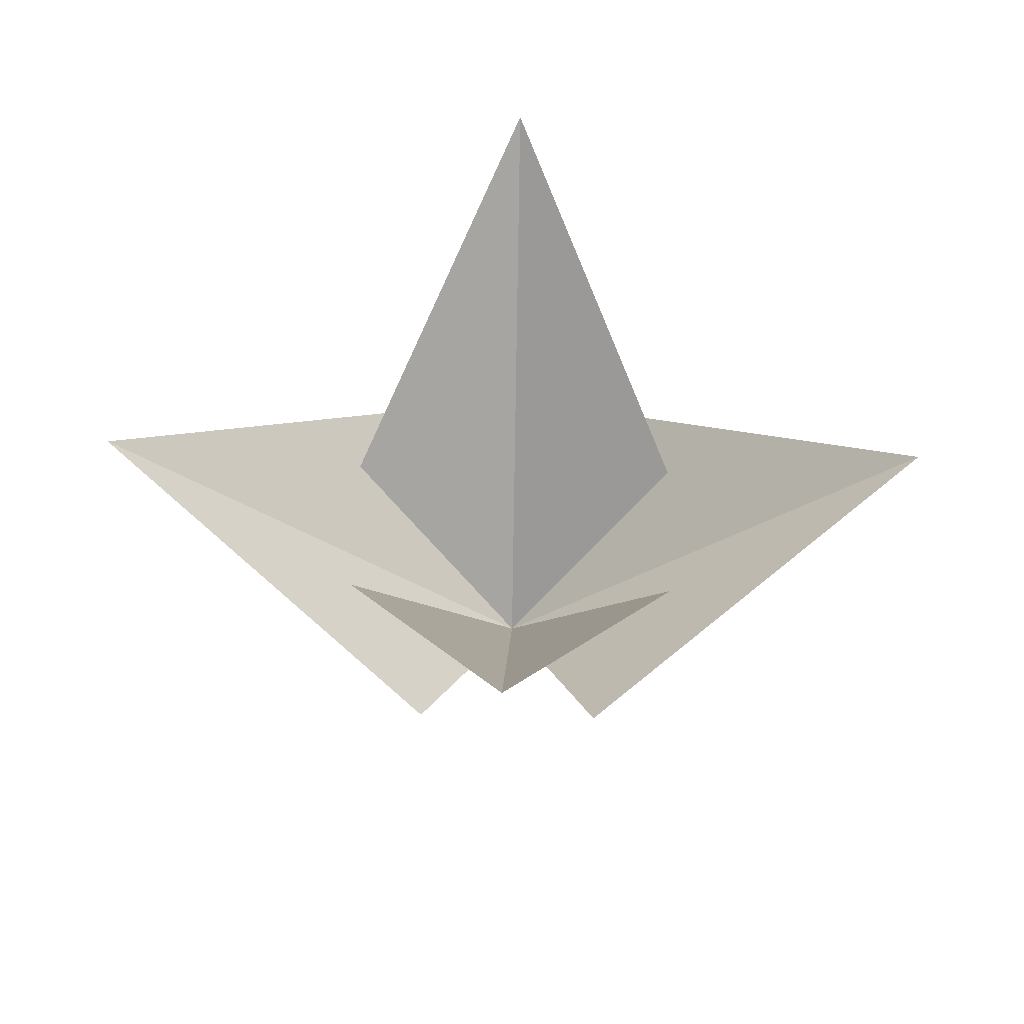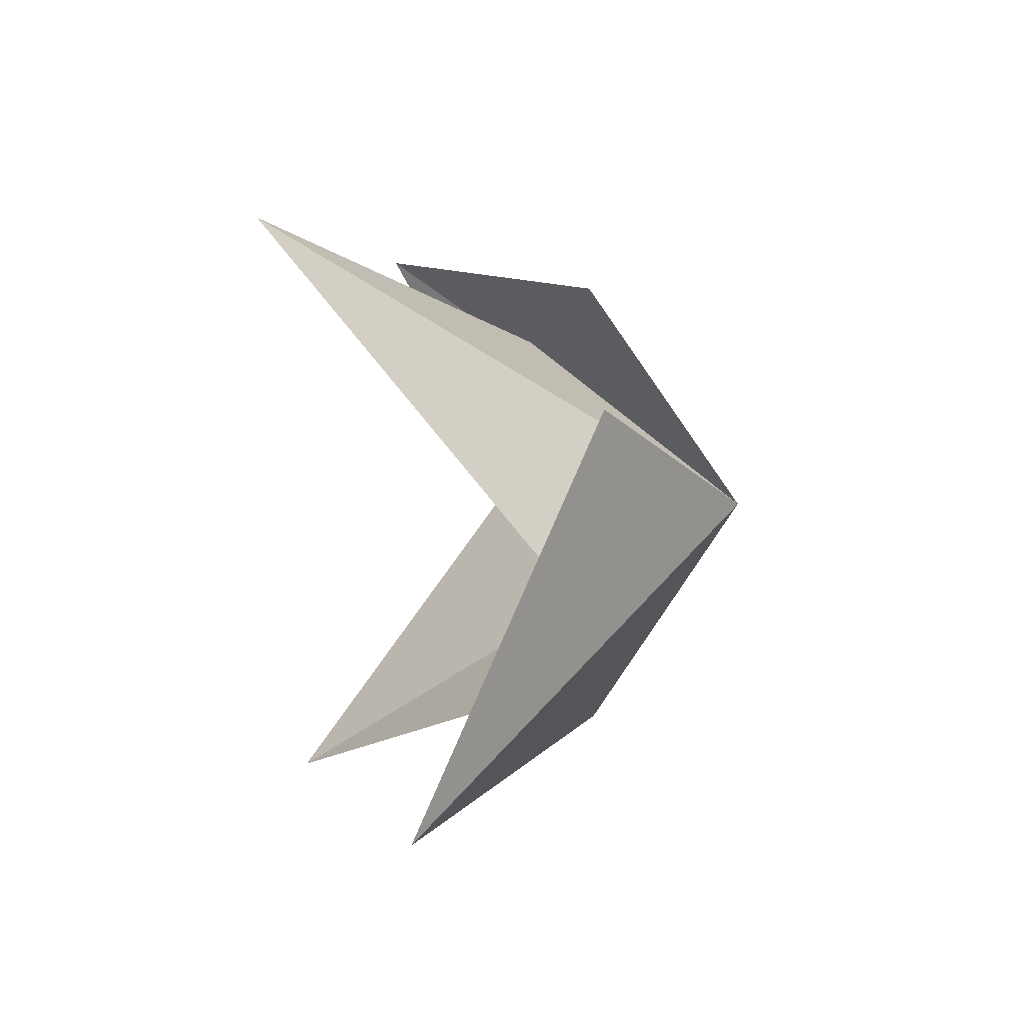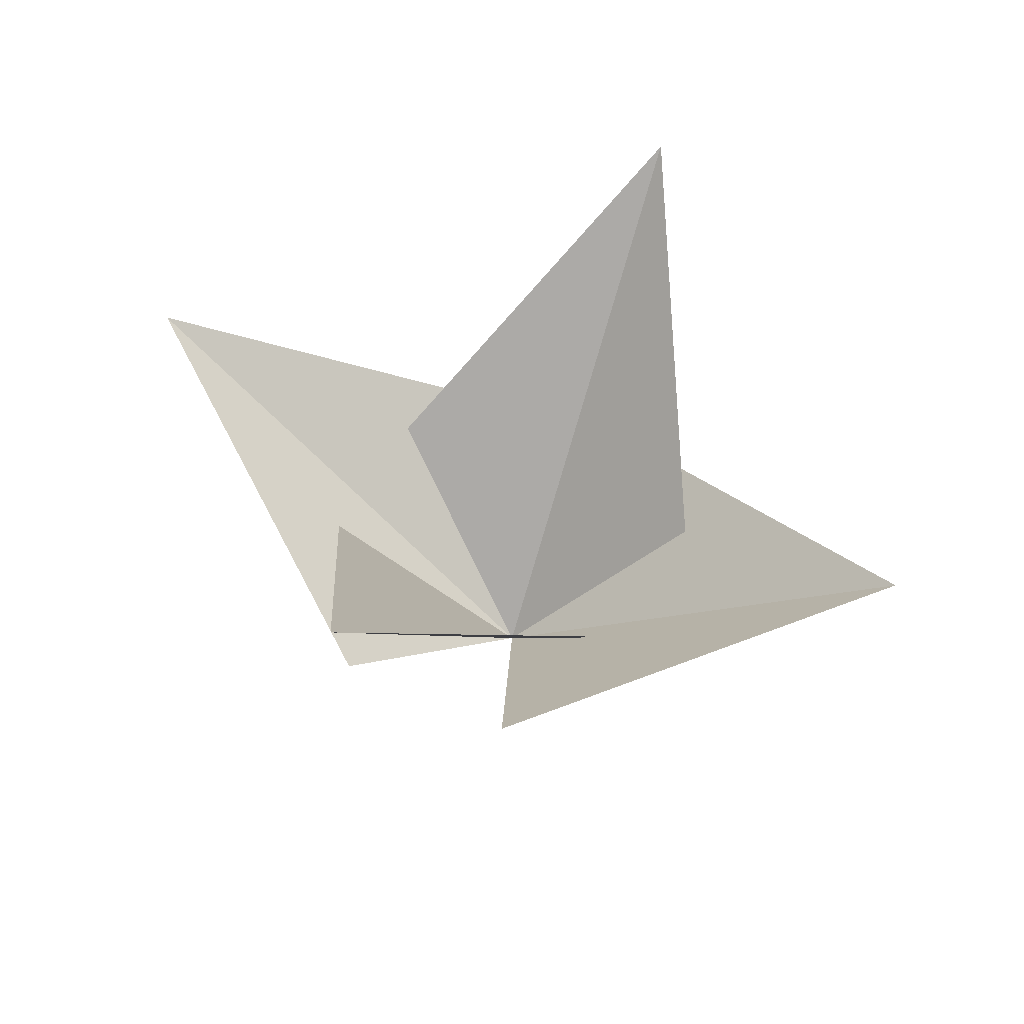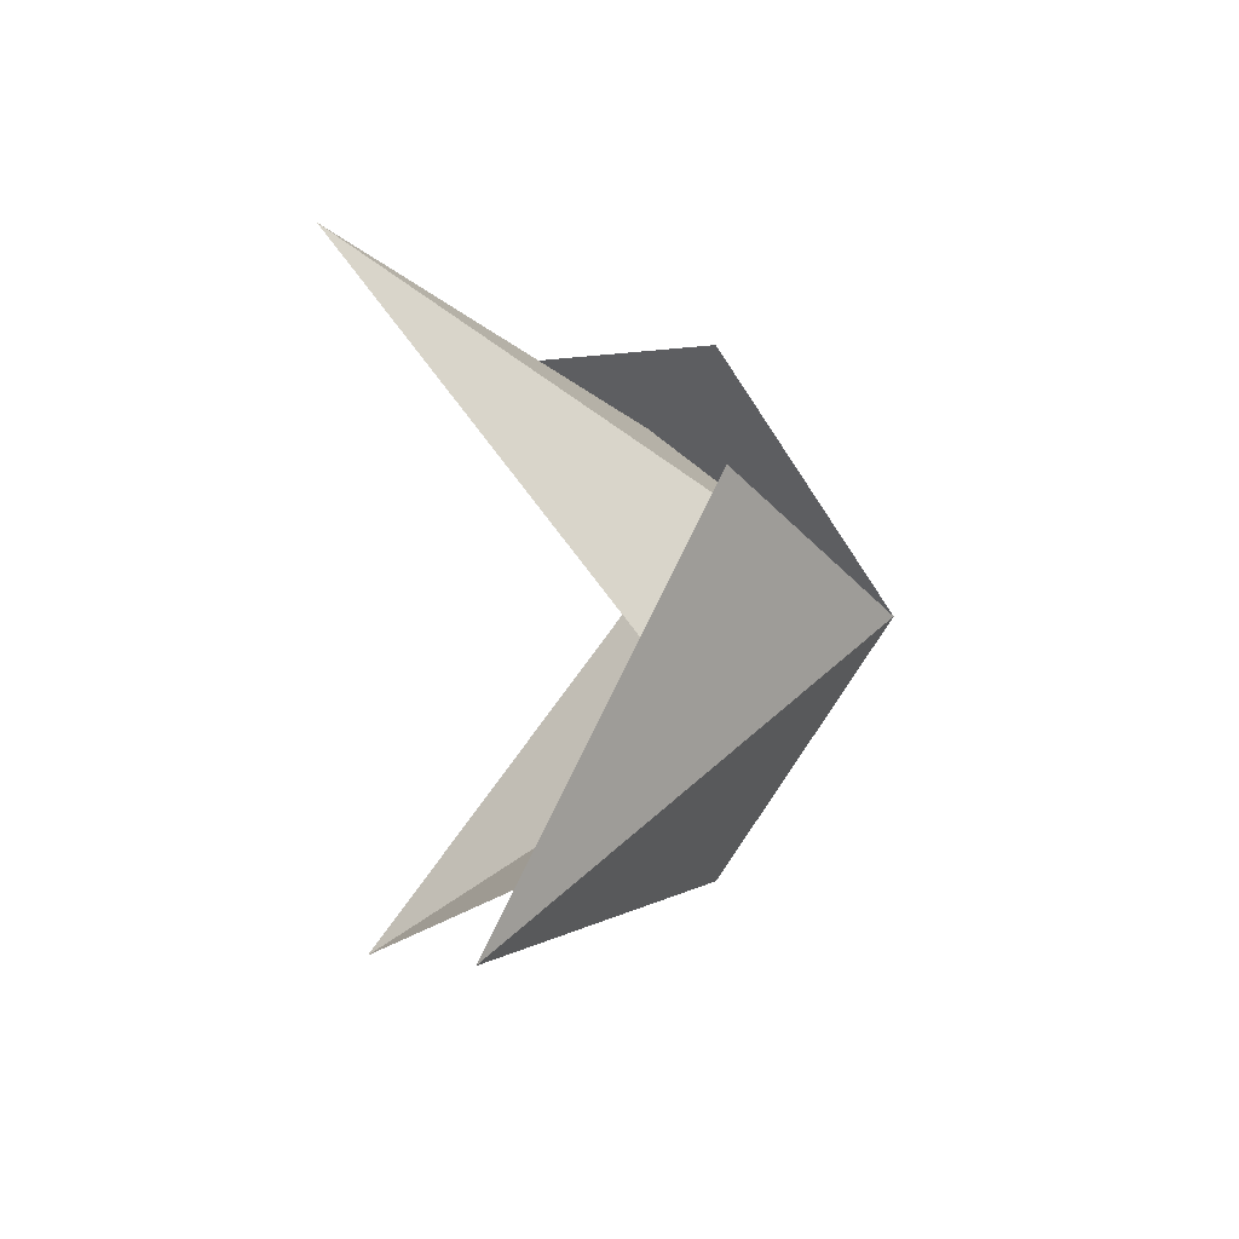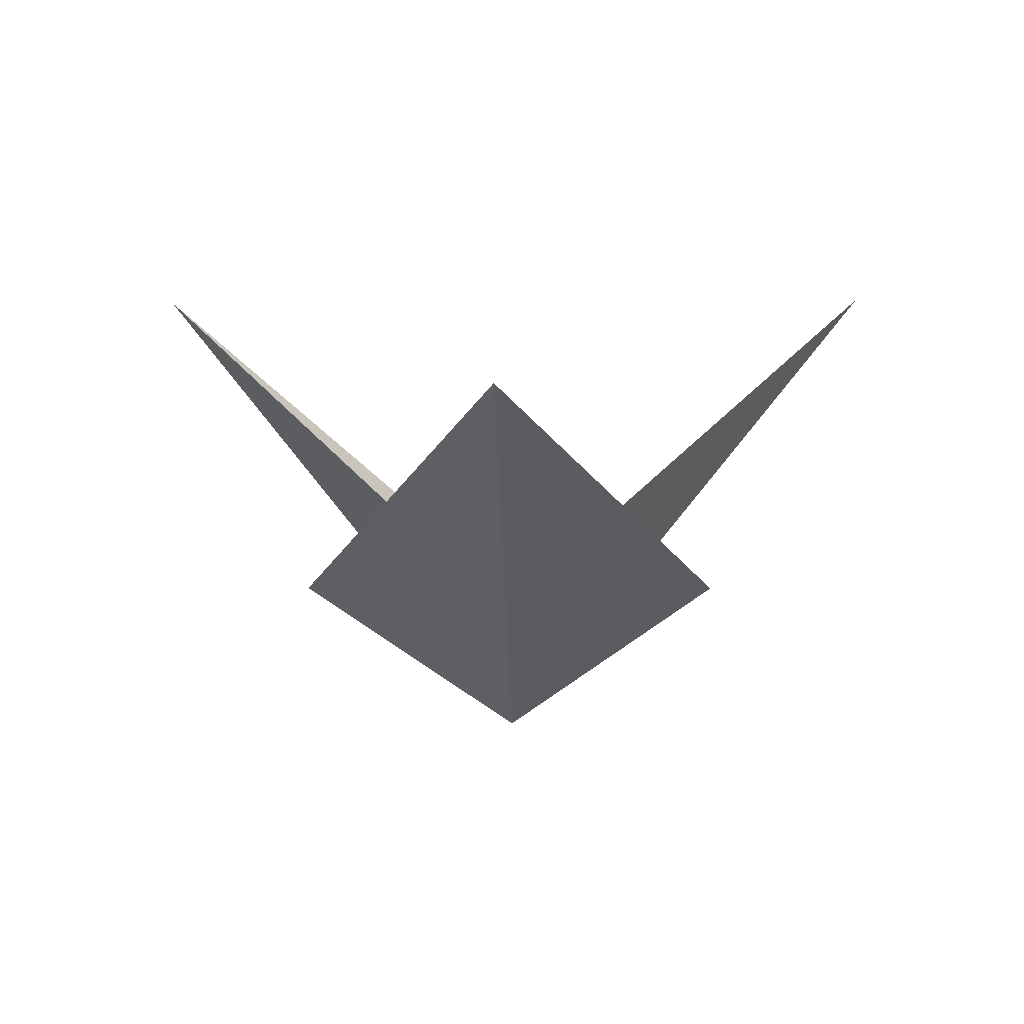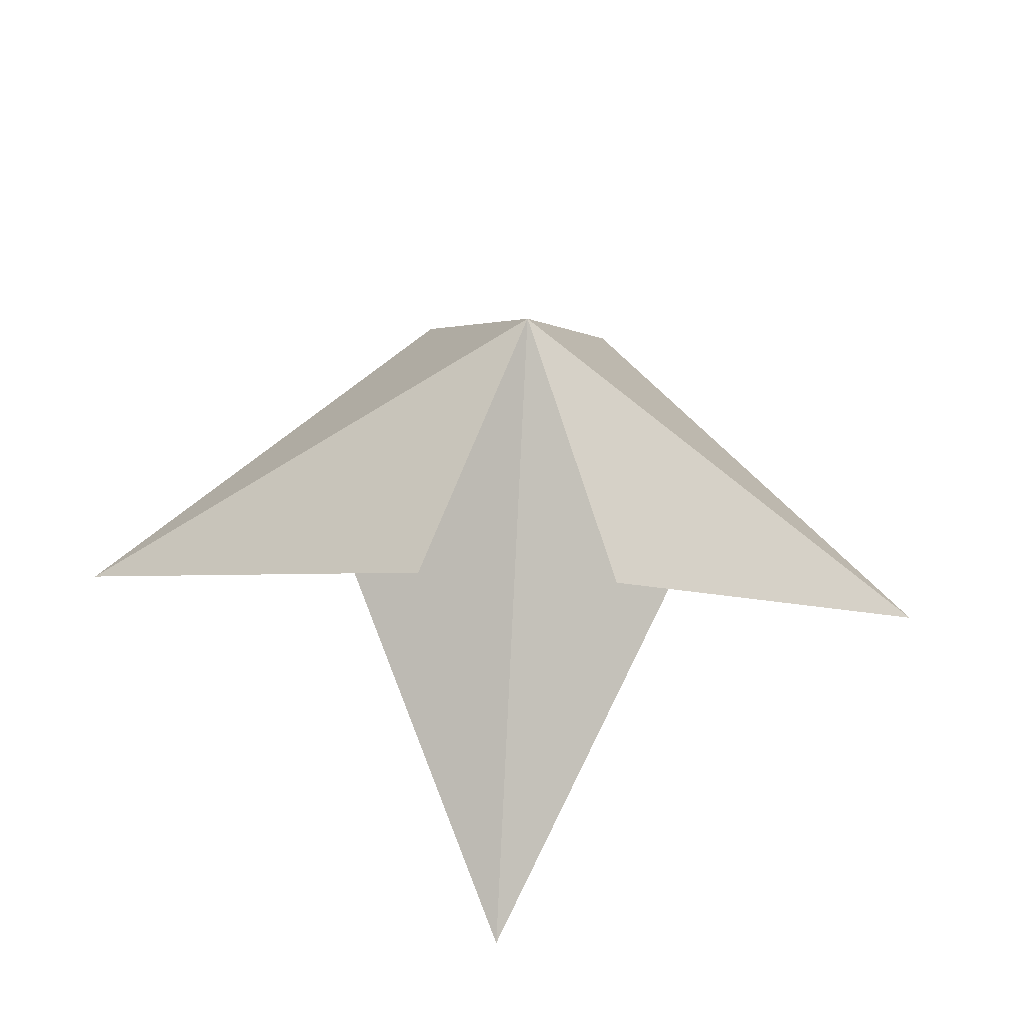
<metadata>
{"format":"obj","ext":"obj","renderer":"f3d","projection":"perspective","resolution":1024,"background":"white","views":[{"elev":53.5,"azim":1.4,"up":"+Y"},{"elev":42.9,"azim":-93.0,"up":"+Z"},{"elev":50.1,"azim":-153.8,"up":"+Y"},{"elev":35.4,"azim":-91.1,"up":"+Z"},{"elev":-0.6,"azim":92.2,"up":"+Y"},{"elev":-53.5,"azim":-3.7,"up":"+Z"}]}
</metadata>
<code>
o plant_bushSmall
v 0 1.658 1.345
v -0.6216 0.7264 0.2898
v 0 0 0
v -1.532 1.228 0
v -0.33 0.5381 0.7584
v -0 1.658 -1.345
v 0.6216 0.7264 -0.2898
v -0.6216 0.7264 -0.2898
v 1.532 1.228 0
v 0.33 0.5381 0.7584
v 0.33 0.5381 -0.7584
v -0.33 0.5381 -0.7584
v 0.6216 0.7264 0.2898
f 1 2 3
f 4 3 5
f 6 7 3
f 6 3 8
f 3 9 10
f 3 11 9
f 4 12 3
f 1 3 13

</code>
